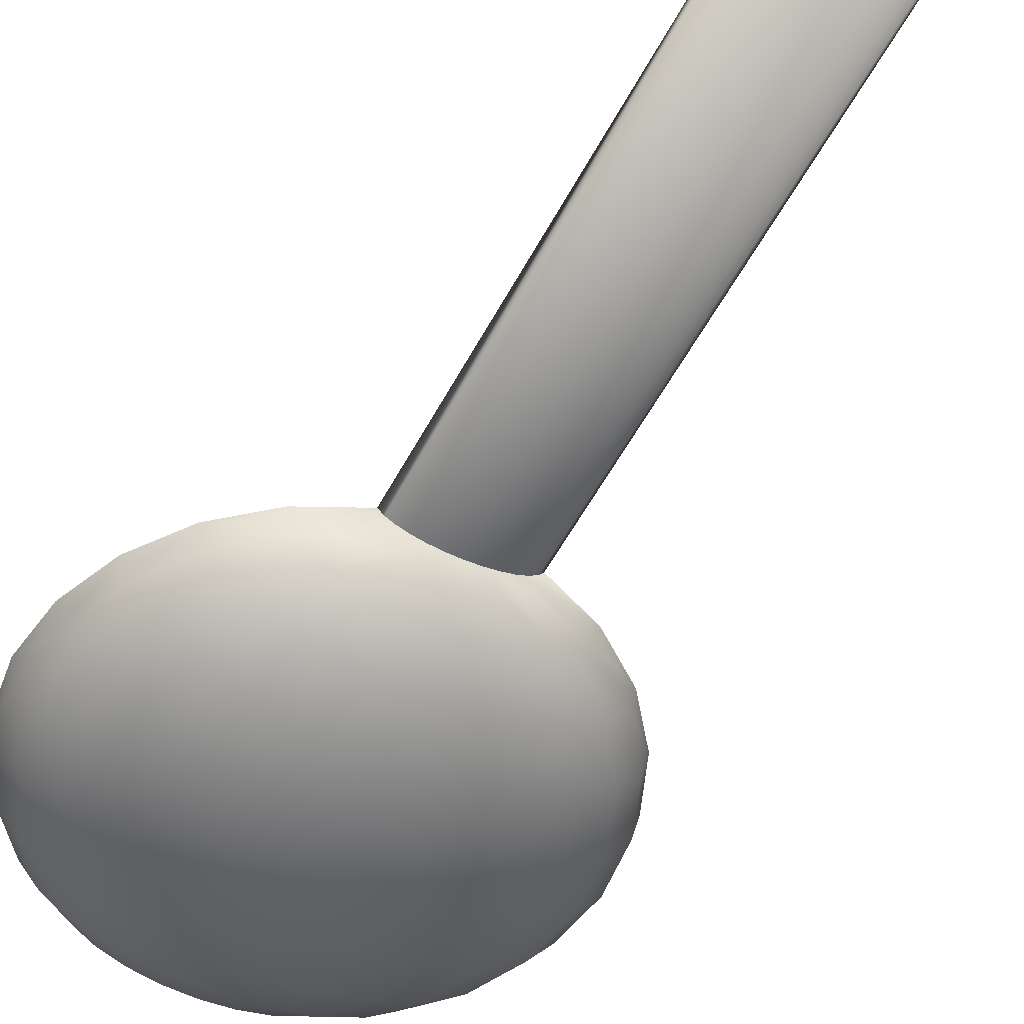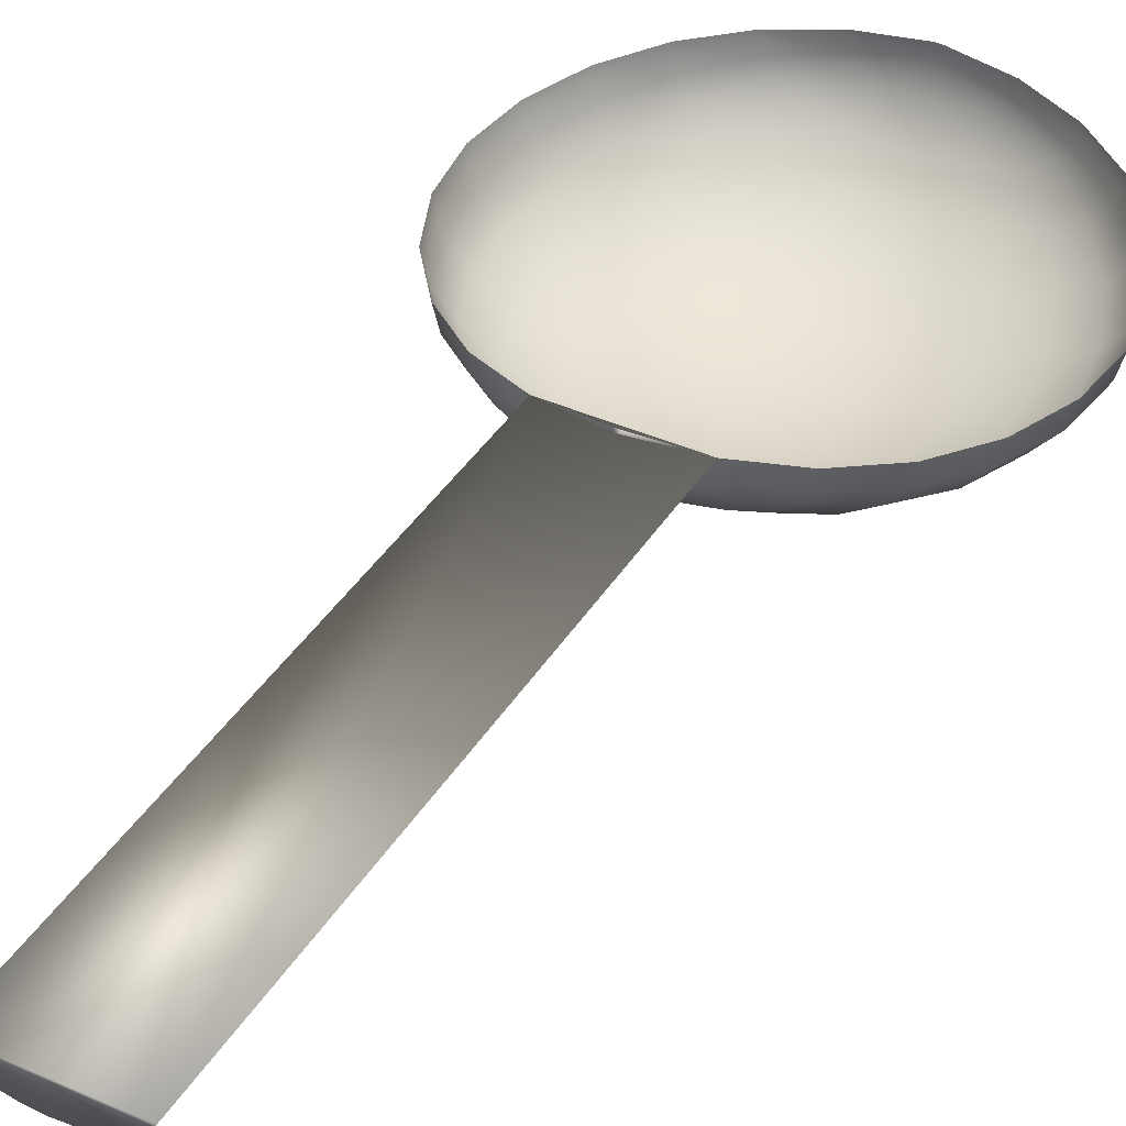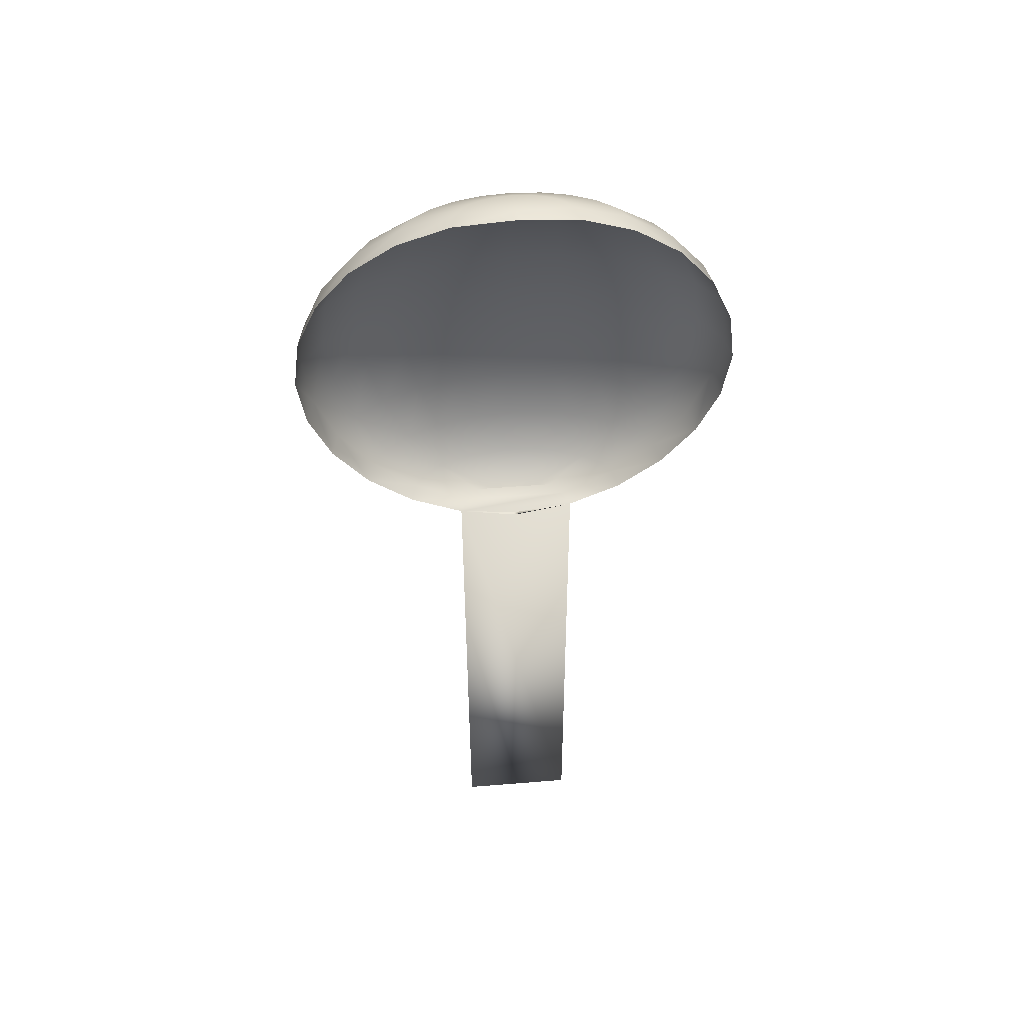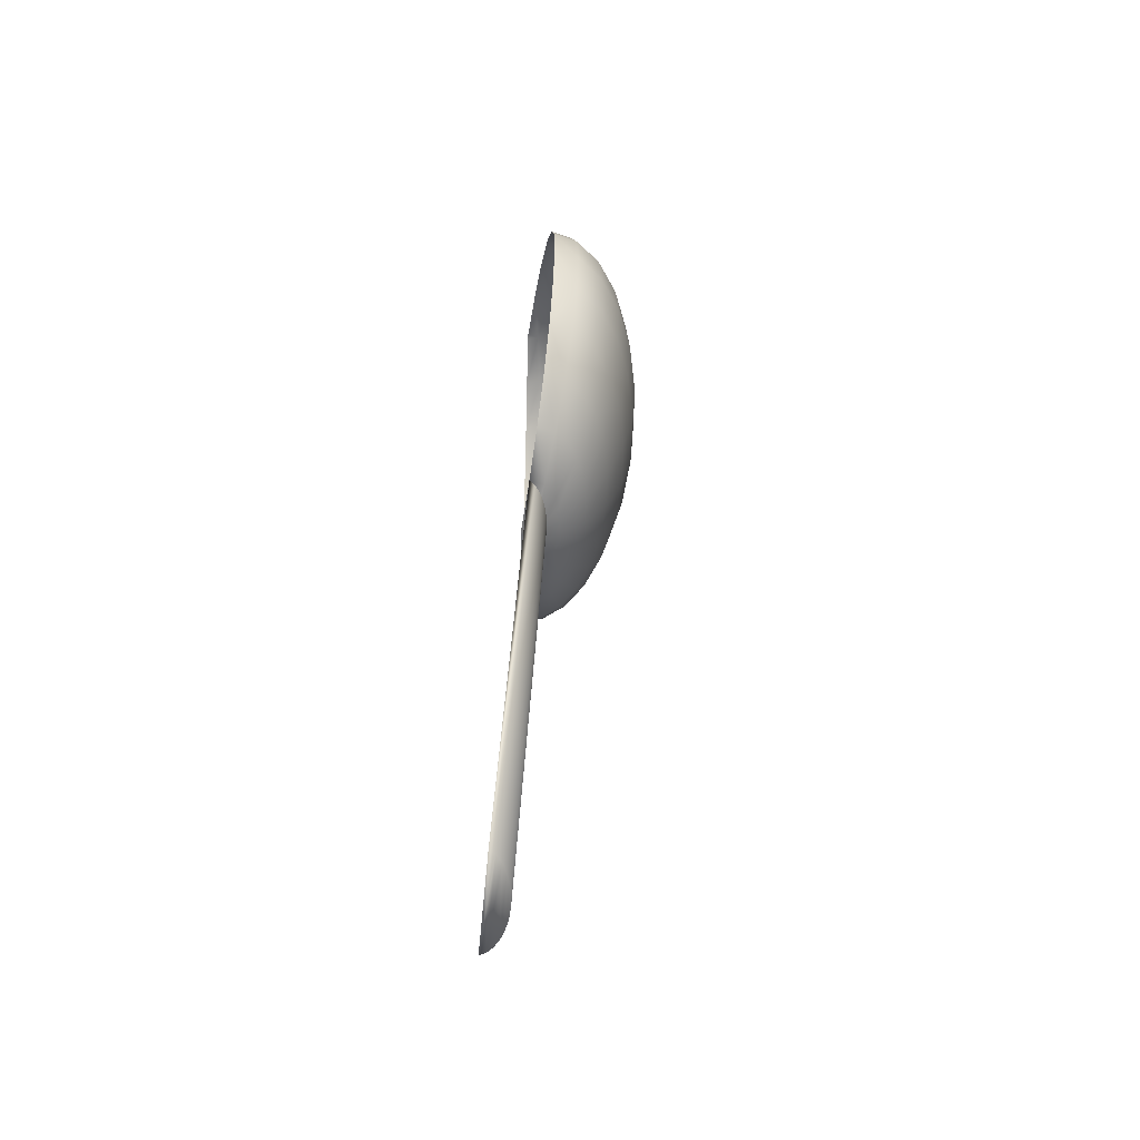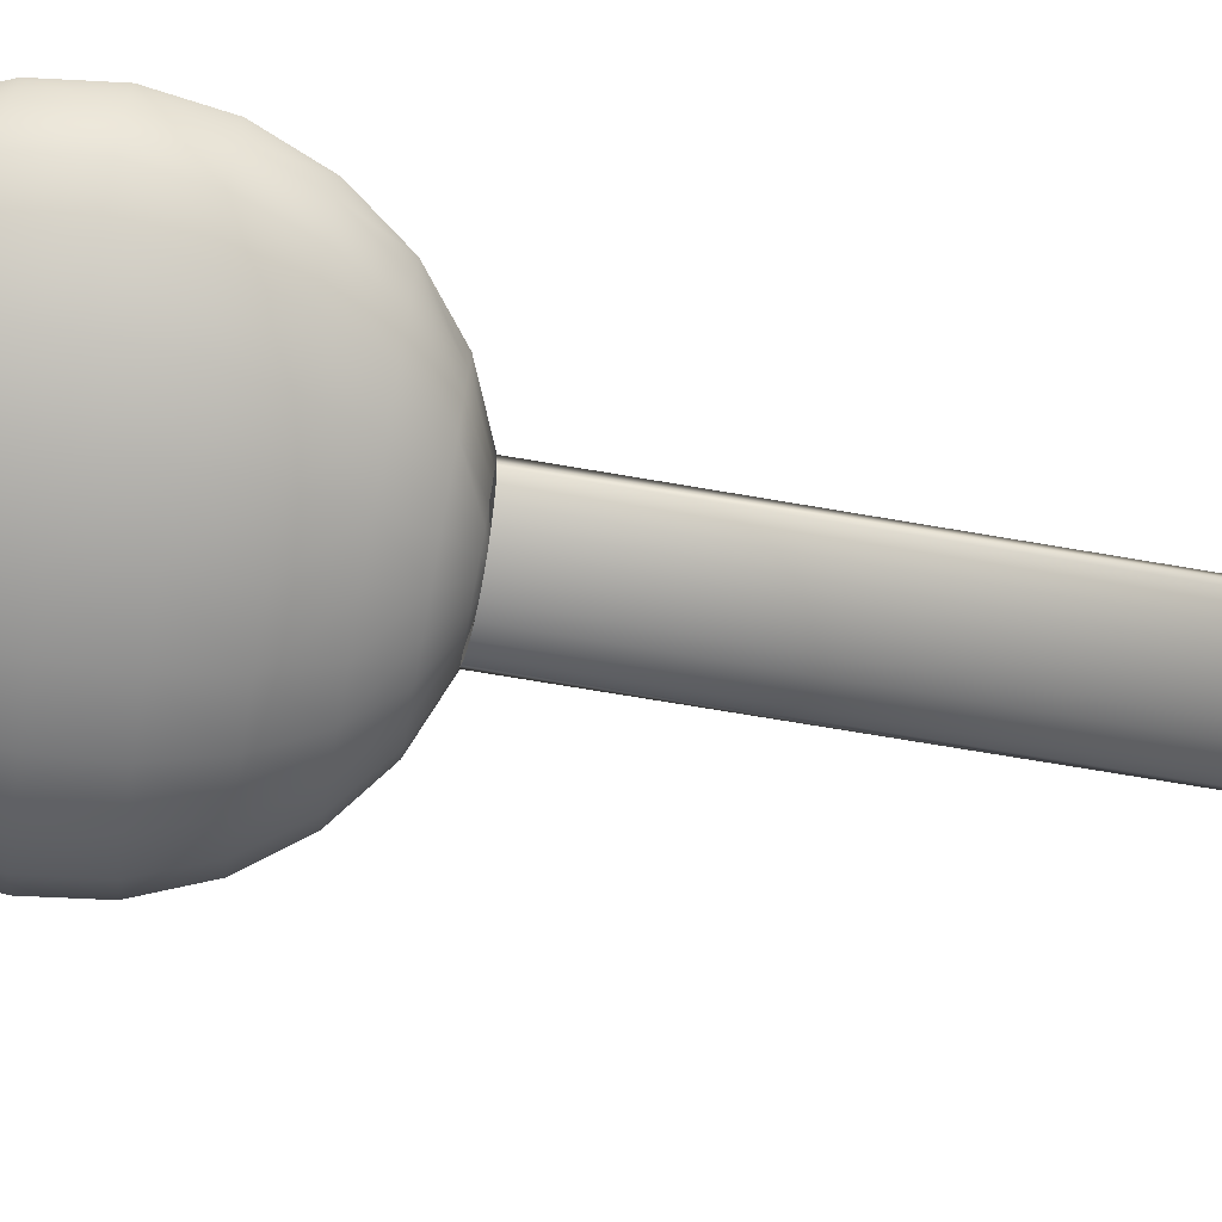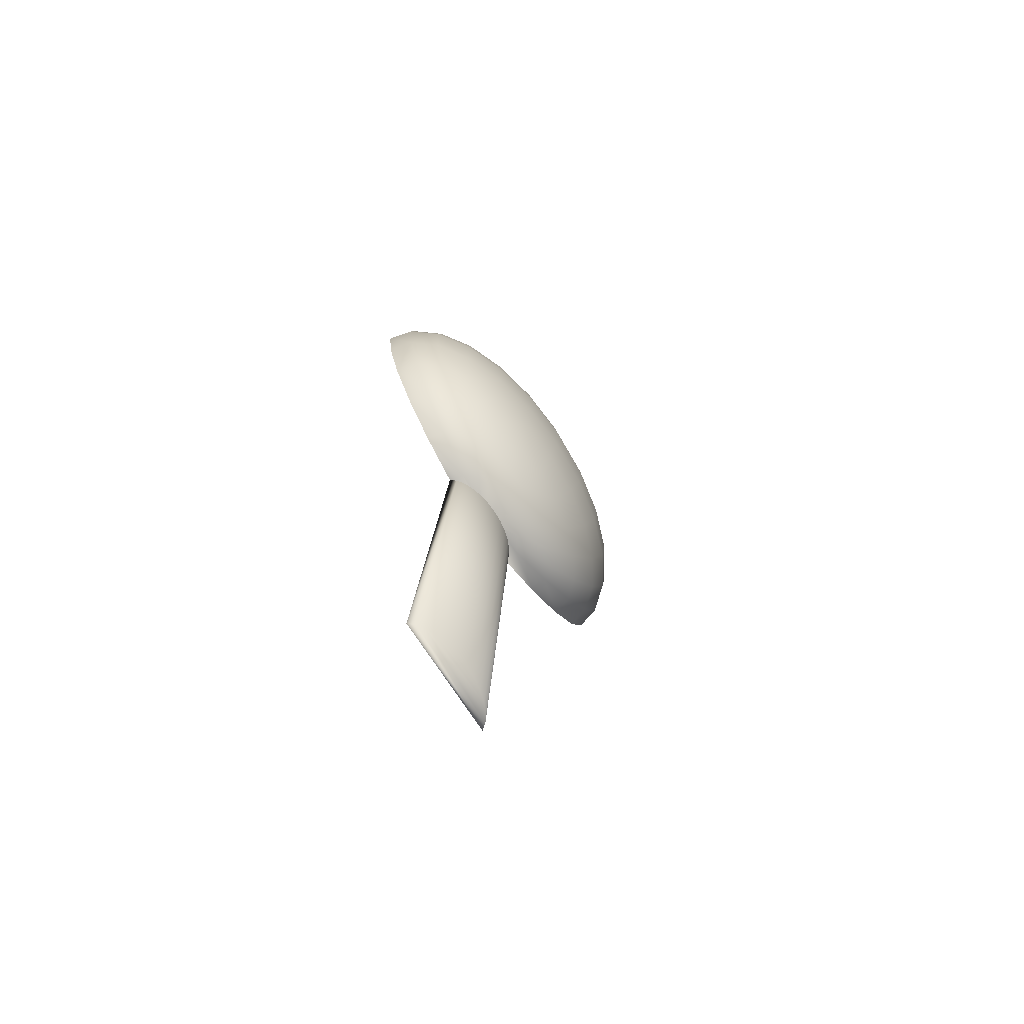
<metadata>
{"format":"obj","ext":"obj","renderer":"f3d","projection":"perspective","resolution":1024,"background":"white","views":[{"elev":-50.1,"azim":-27.0,"up":"+Z"},{"elev":41.1,"azim":28.2,"up":"+Z"},{"elev":52.9,"azim":-5.0,"up":"+Y"},{"elev":-56.3,"azim":84.7,"up":"+Y"},{"elev":-73.7,"azim":-100.2,"up":"+Z"},{"elev":-77.7,"azim":123.9,"up":"+Y"}]}
</metadata>
<code>
v 0.02841 -2.165 0.2637
v 0.04613 -0.07519 0.1543
v 0.04613 -2.169 0.241
v 0.02841 -0.07143 0.177
v 0.2455 1.516 0.1462
v 0.3933 1.489 0.07232
v 0.4265 1.489 0.09396
v 0.5952 1.408 0.04527
v 0.531 1.408 0.003459
v 0.4545 0.7086 -0.2438
v 0.6355 0.9176 -0.1915
v 0.4474 0.9176 -0.2305
v 0.6493 0.7086 -0.2035
v 0.5952 1.112 -0.1566
v 0.4265 1.112 -0.1915
v 0.5952 0.3048 -0.1566
v 0.4474 0.4996 -0.2305
v 0.4265 0.3048 -0.1915
v 0.6355 0.4996 -0.1915
v 0.531 0.1376 -0.101
v 0.3933 0.1376 -0.1296
v 0.9446 0.3048 0.1453
v 0.999 0.4996 0.04527
v 0.9211 0.3048 0.05571
v 1.024 0.4996 0.1401
v 0.2455 1.28 -0.1393
v 0.2455 1.112 -0.2035
v 0.3933 1.28 -0.1296
v 0.2455 1.408 -0.05567
v 0.35 1.408 -0.04879
v 0.9449 0.7086 -0.05567
v 0.7971 0.4996 -0.1296
v 0.9211 0.4996 -0.04879
v 0.8166 0.7086 -0.1393
v 0.74 0.3048 -0.101
v 0.8512 0.3048 -0.02862
v 0.1505 -0.08345 0.1045
v 0.1969 -2.178 0.1833
v 0.1505 -2.177 0.1911
v 0.1969 -0.08474 0.09662
v 0.2455 -2.179 0.1806
v 0.2455 -0.08518 0.09396
v 0.2455 -0.09894 0.1462
v 0.4627 -0.07143 0.177
v 0.4474 -0.07143 0.1192
v 0.2572 -0.09894 0.1906
v -0.3274 0.1376 0.1536
v -0.1445 0.009248 0.09396
v -0.306 0.1376 0.07232
v -0.163 0.009248 0.1644
v 0.04365 -0.07143 0.1192
v 0.09774 1.489 0.07232
v 0.141 1.489 0.05571
v -0.03997 1.408 0.003459
v 0.04365 1.408 -0.02862
v 0.141 1.408 -0.04879
v -0.03997 1.28 -0.101
v 0.09774 1.28 -0.1296
v 0.4265 -0.07143 0.09396
v 0.4474 1.489 0.1192
v 0.8185 1.28 0.1536
v 0.6355 1.408 0.09396
v 0.7971 1.28 0.07232
v 0.6541 1.408 0.1644
v 0.531 0.009248 0.003459
v 0.74 0.1376 0.003459
v 0.6493 0.1376 -0.05567
v 0.5952 0.009248 0.04527
v -0.1041 0.009248 0.04527
v -0.249 0.1376 0.003459
v 0.06453 -0.07143 0.09396
v 0.04365 1.489 0.1192
v 0.06453 1.489 0.09396
v -0.1041 1.408 0.04527
v -0.1582 1.28 -0.05567
v 0.35 0.009248 -0.04879
v 0.4474 0.009248 -0.02862
v 0.35 -0.07143 0.05571
v 0.2996 -0.07143 0.04527
v 0.2996 1.489 0.04527
v 0.35 1.489 0.05571
v 0.3933 -0.07143 0.07232
v -0.1041 1.112 -0.1566
v -0.249 1.112 -0.101
v -0.1445 0.9176 -0.1915
v -0.306 0.9176 -0.1296
v -0.1582 0.7086 -0.2035
v -0.3255 0.7086 -0.1393
v 0.1914 -0.07143 0.04527
v 0.2455 -0.07143 0.04171
v 0.09774 0.1376 -0.1296
v 0.2455 0.009248 -0.05567
v 0.2455 0.1376 -0.1393
v 0.141 0.009248 -0.04879
v 0.04365 0.009248 -0.02862
v 0.141 -0.07143 0.05571
v 0.1914 1.489 0.04527
v 0.09774 -0.07143 0.07232
v 0.2455 0.3048 -0.2035
v 0.06453 0.3048 -0.1915
v 0.7971 0.1376 0.07232
v 0.8185 0.1376 0.1536
v 0.6355 0.009248 0.09396
v 0.6541 0.009248 0.1644
v 0.2455 0.7086 -0.2576
v 0.04365 0.9176 -0.2305
v 0.03653 0.7086 -0.2438
v 0.2455 0.9176 -0.2438
v -0.43 0.4996 -0.04879
v -0.306 0.4996 -0.1296
v -0.4538 0.7086 -0.05567
v -0.3601 0.3048 -0.02862
v -0.249 0.3048 -0.101
v -0.1582 0.1376 -0.05567
v 0.2339 -0.09894 0.1906
v 0.2942 -2.178 0.1833
v 0.2942 -0.08474 0.09662
v 0.4627 1.489 0.177
v 0.2572 1.516 0.1906
v 0.02841 1.489 0.177
v 0.2339 1.516 0.1906
v -0.03997 0.1376 -0.101
v -0.03997 0.009248 0.003459
v 0.74 1.28 0.003459
v 0.9211 1.112 0.05571
v 0.9211 0.9176 -0.04879
v 0.999 0.9176 0.04527
v 0.8512 1.112 -0.02862
v 0.7971 0.9176 -0.1296
v 0.6493 1.28 -0.05567
v 0.4449 -0.07519 0.1543
v 0.4627 -2.165 0.2637
v 0.4449 -2.169 0.241
v 0.4178 -0.07855 0.134
v 0.4178 -2.172 0.2207
v 0.3824 -0.08135 0.1171
v 0.3824 -2.175 0.2038
v 0.3406 -0.08345 0.1045
v 0.3406 -2.177 0.1911
v -0.1445 1.408 0.09396
v -0.249 1.28 0.003459
v 0.74 1.112 -0.101
v 0.1087 -2.175 0.2038
v 0.07331 -2.172 0.2207
v 0.1087 -0.08135 0.1171
v 0.07331 -0.07855 0.134
v -0.3601 1.112 -0.02862
v -0.5079 0.9176 0.04527
v -0.43 0.9176 -0.04879
v -0.43 1.112 0.05571
v -0.5345 0.7086 0.04171
v -0.5079 0.4996 0.04527
v -0.1445 0.4996 -0.1915
v 0.04365 0.4996 -0.2305
v -0.1041 0.3048 -0.1566
v 0.4474 1.408 -0.02862
v 0.06453 1.112 -0.1915
v 0.9446 1.112 0.1453
v 1.024 0.9176 0.1401
v 1.026 0.7086 0.04171
v -0.3274 1.28 0.1536
v -0.306 1.28 0.07232
v -0.163 1.408 0.1644
v -0.4536 1.112 0.1453
v -0.5599 0.7086 0.1383
v -0.5329 0.4996 0.1401
v -0.4536 0.3048 0.1453
v -0.43 0.3048 0.05571
v 0.531 1.28 -0.101
v 0.2455 0.4996 -0.2438
v 1.051 0.7086 0.1383
v 0.2455 1.489 0.04171
v -0.5329 0.9176 0.1401
v 0.2455 -0.08518 0.09396
f 1 2 3
f 2 1 4
f 5 6 7
f 8 6 9
f 6 8 7
f 10 11 12
f 11 10 13
f 12 14 15
f 14 12 11
f 16 17 18
f 17 16 19
f 20 18 21
f 18 20 16
f 22 23 24
f 23 22 25
f 15 26 27
f 26 15 28
f 28 29 26
f 29 28 30
f 31 32 33
f 32 31 34
f 33 35 36
f 35 33 32
f 32 13 19
f 13 32 34
f 35 19 16
f 19 35 32
f 37 38 39
f 38 37 40
f 40 41 38
f 41 40 174
f 44 43 46
f 47 48 49
f 48 47 50
f 50 51 48
f 51 50 4
f 5 52 53
f 53 54 55
f 54 53 52
f 56 57 58
f 57 56 55
f 5 7 60
f 61 62 63
f 62 61 64
f 65 66 67
f 66 65 68
f 49 69 70
f 69 49 48
f 5 72 73
f 5 73 52
f 52 74 54
f 74 52 73
f 55 75 57
f 75 55 54
f 76 20 21
f 20 76 77
f 43 78 79
f 5 80 81
f 29 58 26
f 58 29 56
f 82 68 65
f 68 82 59
f 83 75 84
f 75 83 57
f 85 84 86
f 84 85 83
f 87 86 88
f 86 87 85
f 89 42 90
f 42 89 43
f 91 92 93
f 92 91 94
f 95 89 94
f 89 95 96
f 43 89 96
f 5 53 97
f 98 71 82
f 59 82 71
f 45 59 71
f 71 51 45
f 51 4 45
f 44 45 4
f 91 99 100
f 99 91 93
f 22 101 102
f 101 22 24
f 103 102 101
f 102 103 104
f 24 66 101
f 66 24 36
f 68 101 66
f 101 68 103
f 105 106 107
f 106 105 108
f 88 109 110
f 109 88 111
f 110 112 113
f 112 110 109
f 114 112 70
f 112 114 113
f 115 44 46
f 174 116 41
f 116 174 117
f 79 77 76
f 77 79 78
f 118 5 60
f 5 118 119
f 64 60 62
f 60 64 118
f 5 120 72
f 120 5 121
f 114 95 122
f 95 114 123
f 123 96 95
f 96 123 98
f 43 96 98
f 70 123 114
f 123 70 69
f 69 98 123
f 98 69 71
f 63 8 124
f 8 63 62
f 125 126 127
f 126 125 128
f 13 129 11
f 129 13 34
f 124 9 130
f 9 124 8
f 63 128 125
f 128 63 124
f 131 132 133
f 132 131 44
f 134 133 135
f 133 134 131
f 136 135 137
f 135 136 134
f 138 137 139
f 137 138 136
f 67 16 20
f 16 67 35
f 45 104 103
f 104 45 44
f 73 140 74
f 140 73 72
f 54 141 75
f 141 54 74
f 31 129 34
f 129 31 126
f 43 82 78
f 5 81 6
f 115 46 43
f 11 142 14
f 142 11 129
f 117 139 116
f 139 117 138
f 93 18 99
f 18 93 21
f 19 10 17
f 10 19 13
f 116 38 41
f 38 116 139
f 38 139 39
f 39 139 137
f 39 137 143
f 143 137 135
f 143 135 144
f 144 135 3
f 3 135 133
f 3 133 1
f 1 133 132
f 145 144 146
f 144 145 143
f 132 4 1
f 4 132 44
f 147 148 149
f 148 147 150
f 149 151 111
f 151 149 148
f 111 152 109
f 152 111 151
f 78 65 77
f 65 78 82
f 48 71 69
f 71 48 51
f 3 146 144
f 146 3 2
f 153 107 87
f 107 153 154
f 155 154 153
f 154 155 100
f 122 100 155
f 100 122 91
f 122 94 91
f 94 122 95
f 156 80 30
f 80 156 81
f 157 57 83
f 57 157 58
f 106 83 85
f 83 106 157
f 107 85 87
f 85 107 106
f 9 81 156
f 81 9 6
f 61 125 158
f 125 61 63
f 158 127 159
f 127 158 125
f 127 31 160
f 31 127 126
f 108 157 106
f 157 108 27
f 36 67 66
f 67 36 35
f 77 67 20
f 67 77 65
f 140 161 162
f 161 140 163
f 162 164 150
f 164 162 161
f 152 165 166
f 165 152 151
f 152 167 168
f 167 152 166
f 168 47 49
f 47 168 167
f 128 130 142
f 130 128 124
f 128 129 126
f 129 128 142
f 14 130 169
f 130 14 142
f 130 156 169
f 156 130 9
f 43 4 115
f 112 152 168
f 152 112 109
f 112 49 70
f 49 112 168
f 75 147 84
f 147 75 141
f 84 149 86
f 149 84 147
f 86 111 88
f 111 86 149
f 110 87 88
f 87 110 153
f 113 153 110
f 153 113 155
f 114 155 113
f 155 114 122
f 154 105 107
f 105 154 170
f 10 108 105
f 108 10 12
f 62 7 8
f 7 62 60
f 23 31 33
f 31 23 160
f 23 36 24
f 36 23 33
f 100 170 154
f 170 100 99
f 94 90 92
f 90 94 89
f 159 160 171
f 160 159 127
f 171 23 25
f 23 171 160
f 97 55 56
f 55 97 53
f 172 56 29
f 56 172 97
f 5 97 172
f 27 58 157
f 58 27 26
f 150 173 148
f 173 150 164
f 151 173 165
f 173 151 148
f 72 163 140
f 163 72 120
f 74 162 141
f 162 74 140
f 141 150 147
f 150 141 162
f 15 169 28
f 169 15 14
f 169 30 28
f 30 169 156
f 30 172 29
f 172 30 80
f 121 5 119
f 5 172 80
f 42 79 90
f 79 42 43
f 90 76 92
f 76 90 79
f 92 21 93
f 21 92 76
f 108 15 27
f 15 108 12
f 17 105 170
f 105 17 10
f 18 170 99
f 170 18 17
f 37 143 145
f 143 37 39
f 59 103 68
f 103 59 45

</code>
